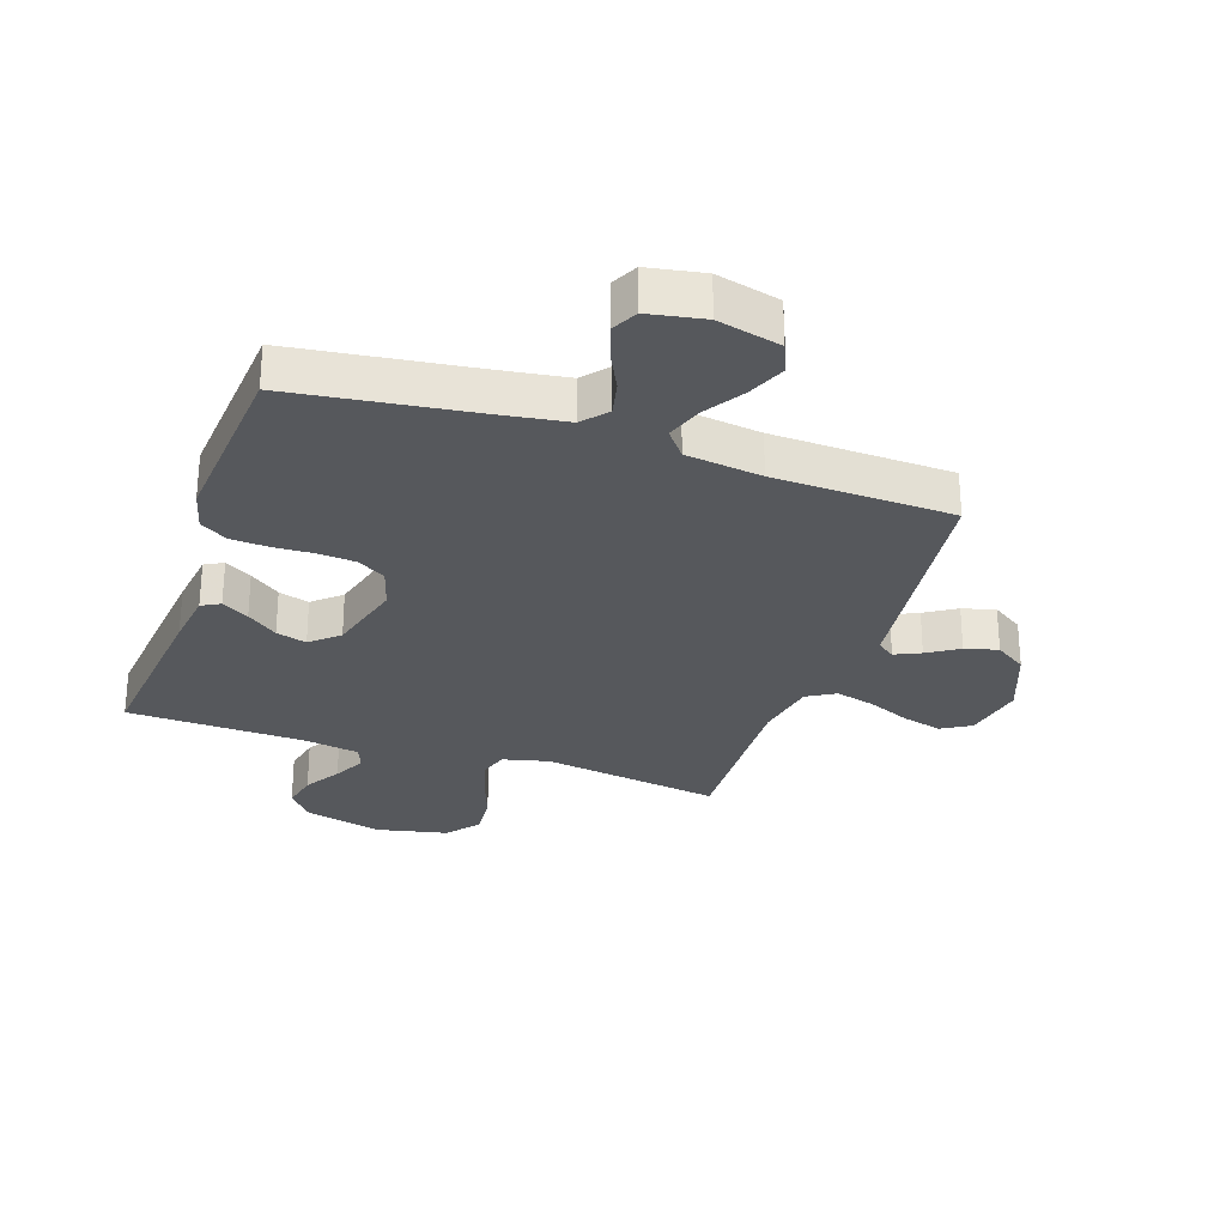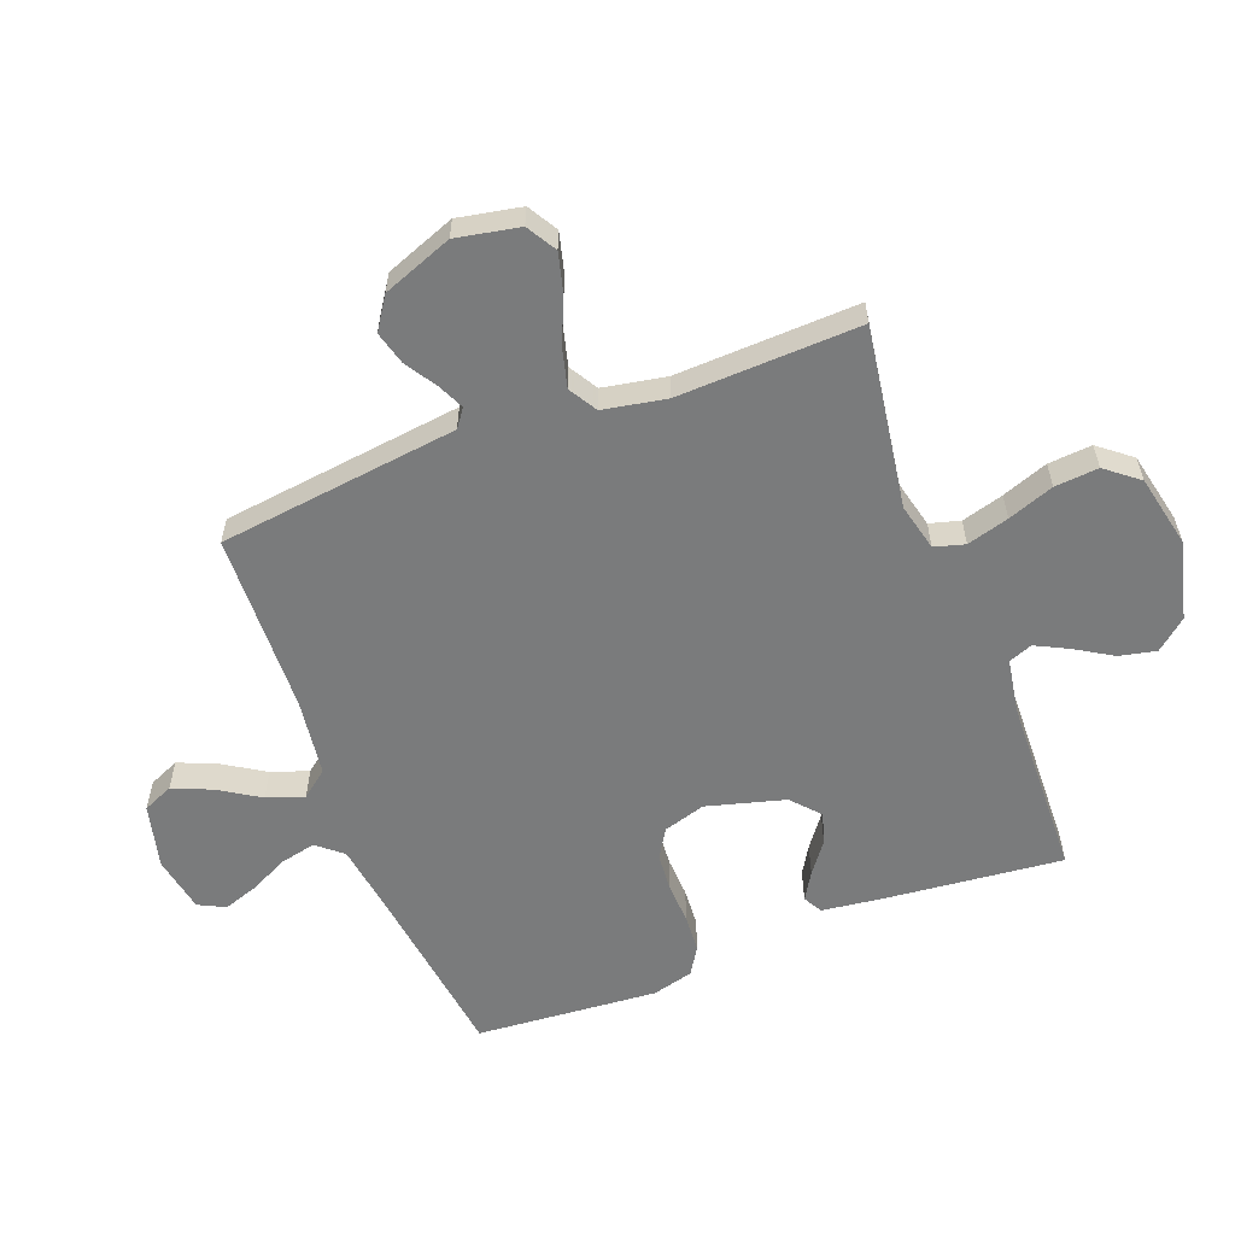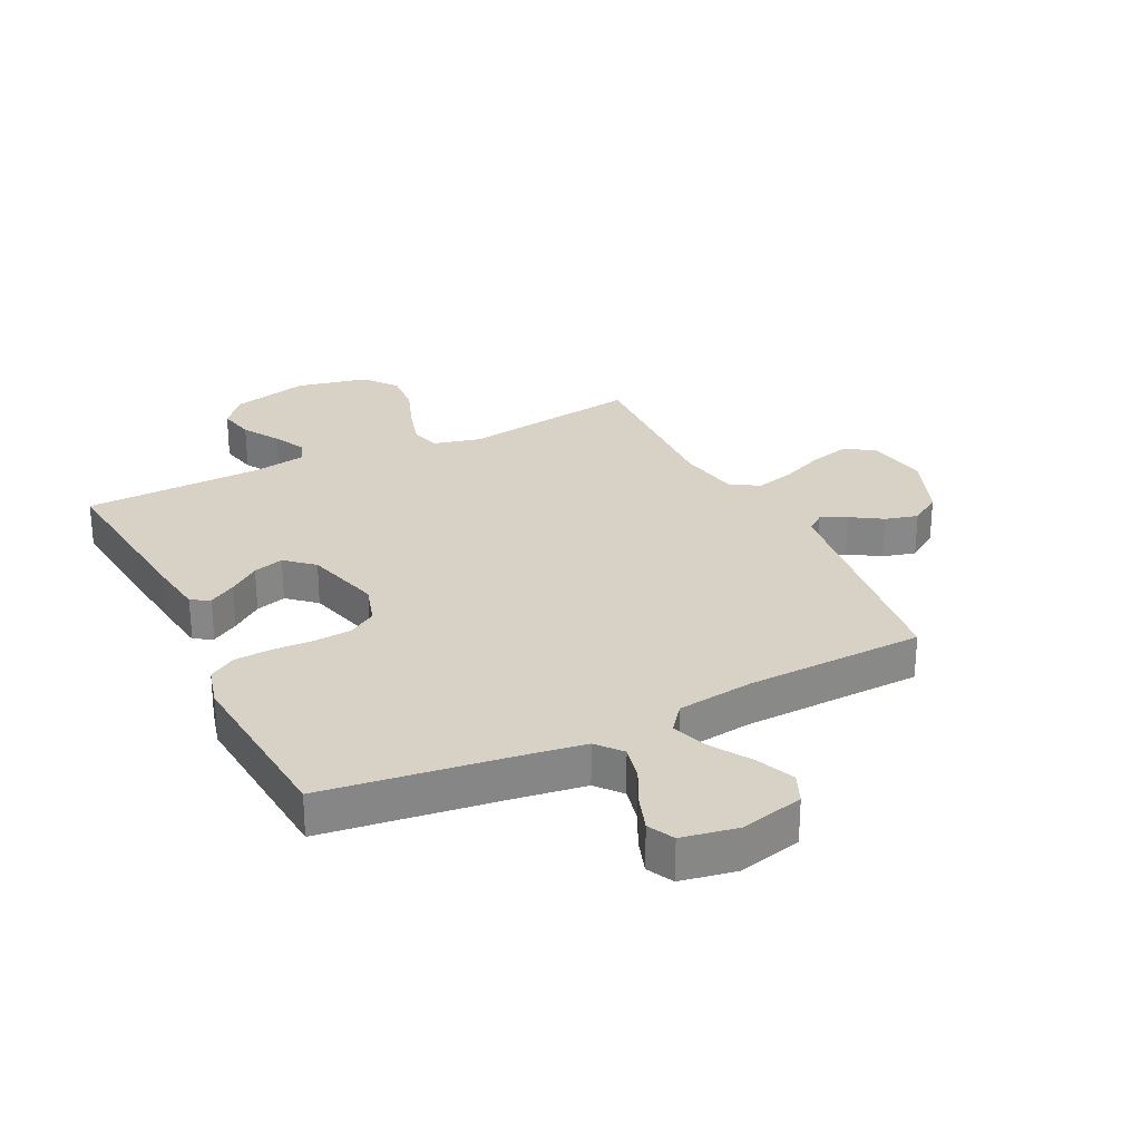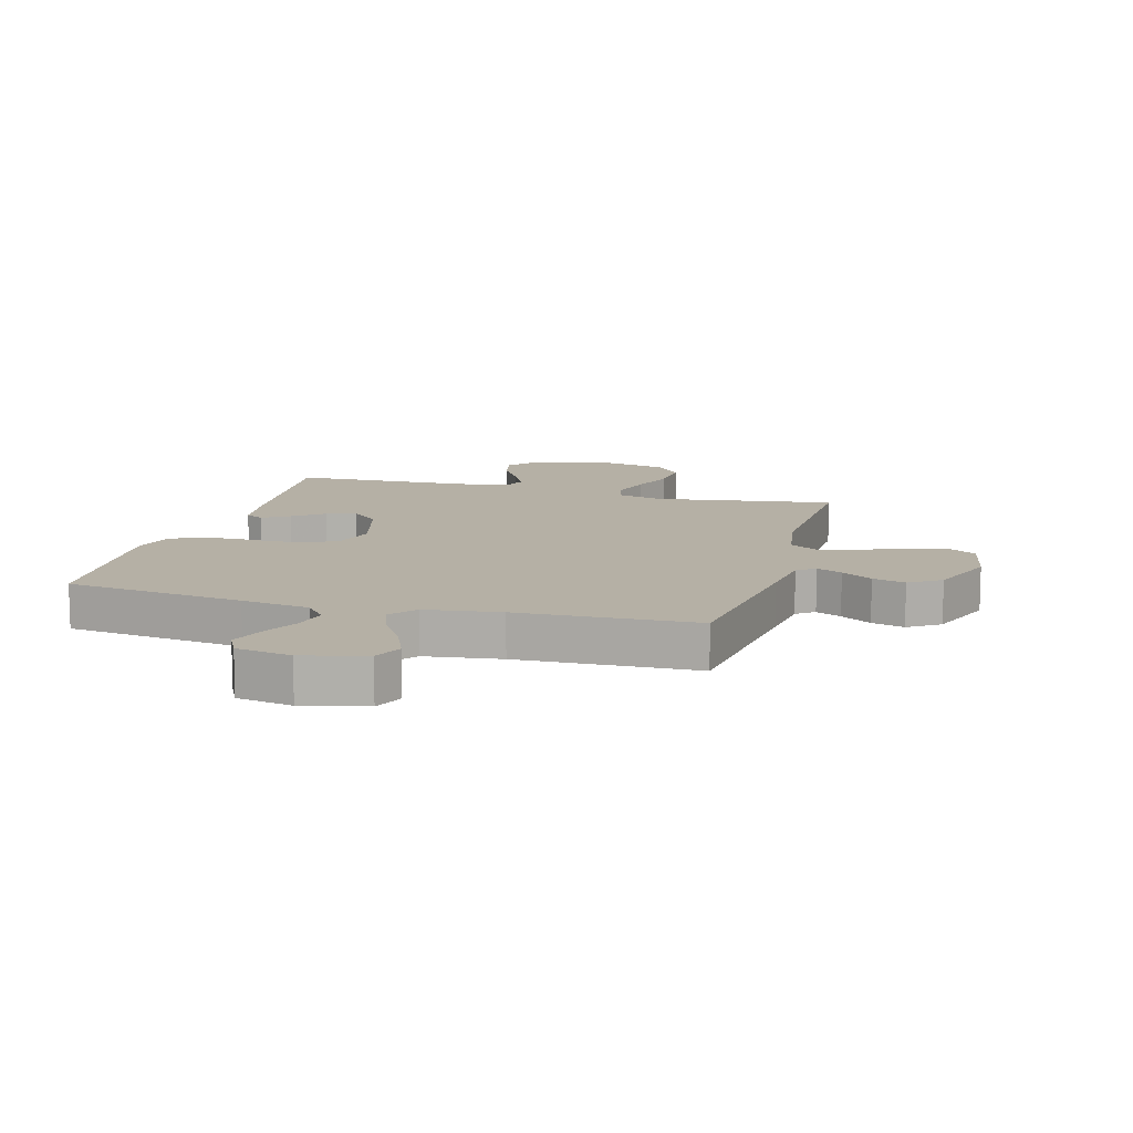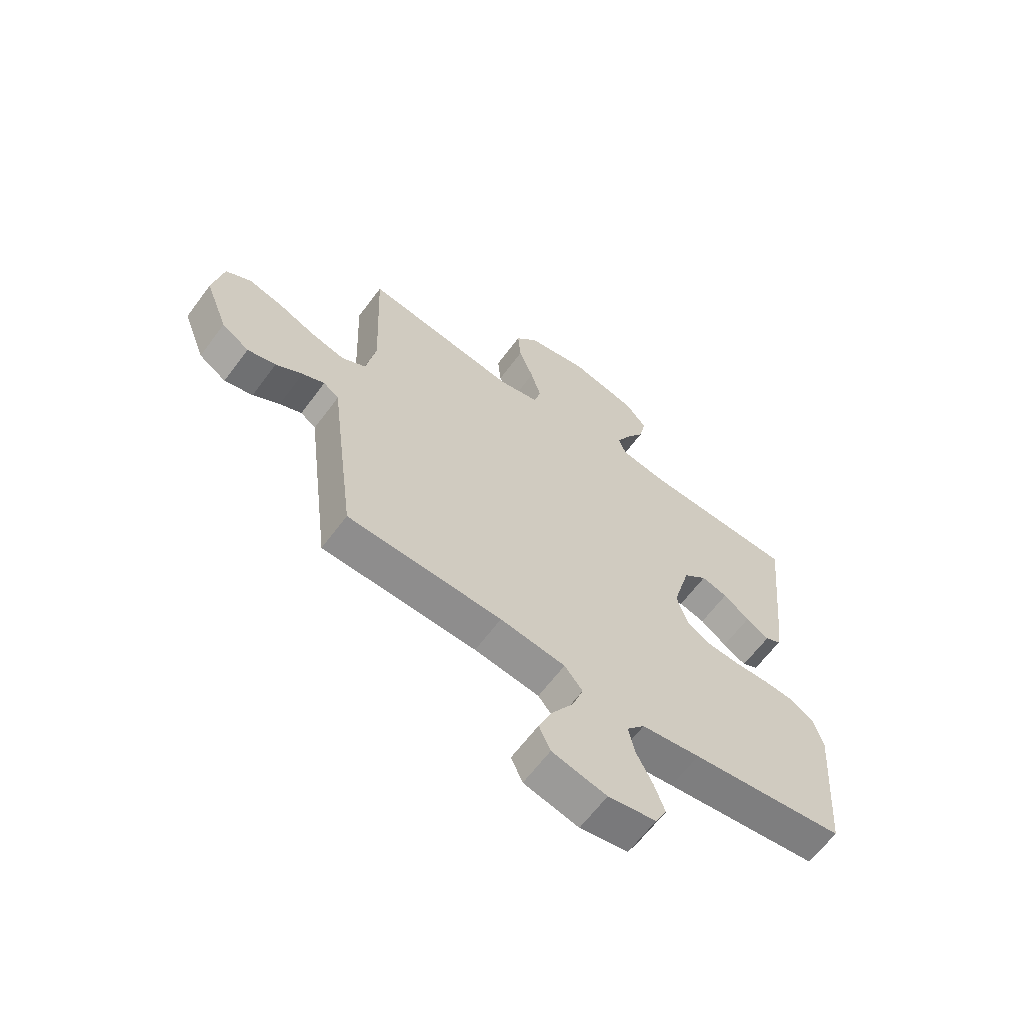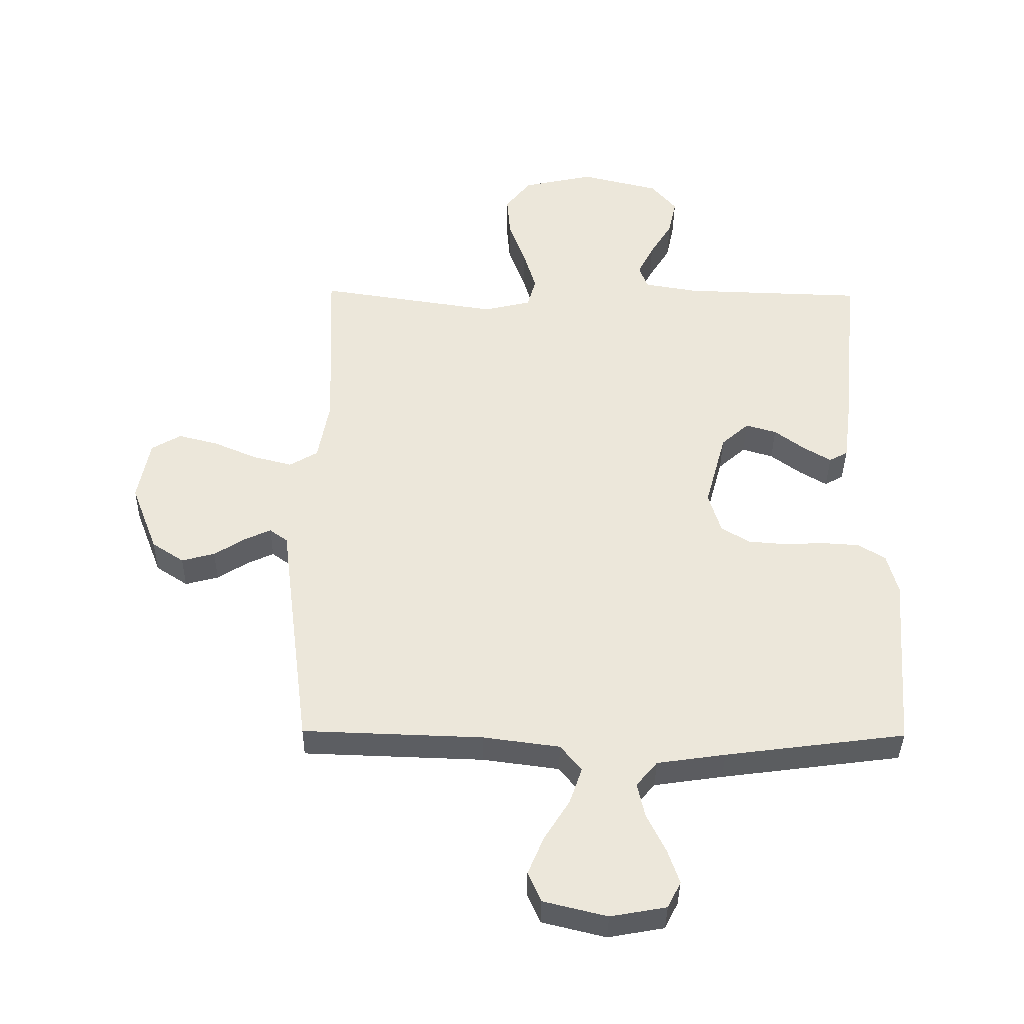
<metadata>
{"format":"obj","ext":"obj","renderer":"f3d","projection":"perspective","resolution":1024,"background":"white","views":[{"elev":-28.3,"azim":161.1,"up":"+Y"},{"elev":-58.3,"azim":-69.2,"up":"+Y"},{"elev":27.6,"azim":153.7,"up":"+Y"},{"elev":11.7,"azim":-164.5,"up":"+Y"},{"elev":-63.7,"azim":-36.6,"up":"+Z"},{"elev":-37.9,"azim":-0.8,"up":"+Z"}]}
</metadata>
<code>
v 0.5 0.07 0.5
v 0.47 0.07 0.2
v 0.458 0.07 0.107
v 0.427 0.07 0.09
v 0.382 0.07 0.117
v 0.331 0.07 0.155
v 0.28 0.07 0.17
v 0.234 0.07 0.129
v 0.199 0.07 0
v 0.22 0.07 -0.069
v 0.267 0.07 -0.098
v 0.33 0.07 -0.103
v 0.398 0.07 -0.1
v 0.46 0.07 -0.104
v 0.505 0.07 -0.132
v 0.523 0.07 -0.2
v 0.5 0.07 -0.5
v 0.2 0.07 -0.54
v 0.086 0.07 -0.557
v 0.051 0.07 -0.599
v 0.064 0.07 -0.657
v 0.095 0.07 -0.72
v 0.115 0.07 -0.778
v 0.093 0.07 -0.822
v 0 0.07 -0.839
v -0.106 0.07 -0.813
v -0.128 0.07 -0.763
v -0.101 0.07 -0.699
v -0.059 0.07 -0.632
v -0.038 0.07 -0.571
v -0.073 0.07 -0.527
v -0.2 0.07 -0.51
v -0.5 0.07 -0.5
v -0.538 0.07 -0.2
v -0.55 0.07 -0.104
v -0.58 0.07 -0.082
v -0.623 0.07 -0.102
v -0.675 0.07 -0.135
v -0.73 0.07 -0.15
v -0.783 0.07 -0.115
v -0.827 0.07 0
v -0.807 0.07 0.104
v -0.758 0.07 0.133
v -0.692 0.07 0.116
v -0.62 0.07 0.085
v -0.554 0.07 0.068
v -0.507 0.07 0.096
v -0.488 0.07 0.2
v -0.5 0.07 0.5
v -0.2 0.07 0.455
v -0.122 0.07 0.474
v -0.108 0.07 0.524
v -0.128 0.07 0.593
v -0.156 0.07 0.669
v -0.162 0.07 0.741
v -0.119 0.07 0.795
v 0 0.07 0.821
v 0.13 0.07 0.789
v 0.172 0.07 0.739
v 0.159 0.07 0.678
v 0.122 0.07 0.617
v 0.095 0.07 0.563
v 0.11 0.07 0.524
v 0.2 0.07 0.509
v 0.5 0 0.5
v 0.47 0 0.2
v 0.458 0 0.107
v 0.427 0 0.09
v 0.382 0 0.117
v 0.331 0 0.155
v 0.28 0 0.17
v 0.234 0 0.129
v 0.199 0 0
v 0.22 0 -0.069
v 0.267 0 -0.098
v 0.33 0 -0.103
v 0.398 0 -0.1
v 0.46 0 -0.104
v 0.505 0 -0.132
v 0.523 0 -0.2
v 0.5 0 -0.5
v 0.2 0 -0.54
v 0.086 0 -0.557
v 0.051 0 -0.599
v 0.064 0 -0.657
v 0.095 0 -0.72
v 0.115 0 -0.778
v 0.093 0 -0.822
v 0 0 -0.839
v -0.106 0 -0.813
v -0.128 0 -0.763
v -0.101 0 -0.699
v -0.059 0 -0.632
v -0.038 0 -0.571
v -0.073 0 -0.527
v -0.2 0 -0.51
v -0.5 0 -0.5
v -0.538 0 -0.2
v -0.55 0 -0.104
v -0.58 0 -0.082
v -0.623 0 -0.102
v -0.675 0 -0.135
v -0.73 0 -0.15
v -0.783 0 -0.115
v -0.827 0 0
v -0.807 0 0.104
v -0.758 0 0.133
v -0.692 0 0.116
v -0.62 0 0.085
v -0.554 0 0.068
v -0.507 0 0.096
v -0.488 0 0.2
v -0.5 0 0.5
v -0.2 0 0.455
v -0.122 0 0.474
v -0.108 0 0.524
v -0.128 0 0.593
v -0.156 0 0.669
v -0.162 0 0.741
v -0.119 0 0.795
v 0 0 0.821
v 0.13 0 0.789
v 0.172 0 0.739
v 0.159 0 0.678
v 0.122 0 0.617
v 0.095 0 0.563
v 0.11 0 0.524
v 0.2 0 0.509
f 58 59 60 61
f 58 61 62
f 57 58 62
f 56 57 62
f 53 54 55 56
f 52 53 56 62
f 51 52 62 63
f 48 49 50
f 47 48 50 51
f 42 43 44 45
f 42 45 46
f 41 42 46
f 40 41 46
f 37 38 39 40
f 36 37 40 46
f 35 36 46 47
f 32 33 34 35
f 31 32 35 47
f 26 27 28 29
f 26 29 30
f 25 26 30
f 24 25 30
f 21 22 23 24
f 20 21 24 30
f 19 20 30 31
f 15 16 17 18
f 12 13 14 15
f 11 12 15 18
f 10 11 18 19
f 3 4 5 6
f 1 2 3 6
f 64 1 6 7
f 63 64 7 8
f 51 63 8 9
f 19 31 47 51
f 9 10 19 51
f 125 124 123 122
f 126 125 122
f 126 122 121
f 126 121 120
f 120 119 118 117
f 126 120 117 116
f 127 126 116 115
f 114 113 112
f 115 114 112 111
f 109 108 107 106
f 110 109 106
f 110 106 105
f 110 105 104
f 104 103 102 101
f 110 104 101 100
f 111 110 100 99
f 99 98 97 96
f 111 99 96 95
f 93 92 91 90
f 94 93 90
f 94 90 89
f 94 89 88
f 88 87 86 85
f 94 88 85 84
f 95 94 84 83
f 82 81 80 79
f 79 78 77 76
f 82 79 76 75
f 83 82 75 74
f 70 69 68 67
f 70 67 66 65
f 71 70 65 128
f 72 71 128 127
f 73 72 127 115
f 115 111 95 83
f 115 83 74 73
f 1 65 66 2
f 2 66 67 3
f 3 67 68 4
f 4 68 69 5
f 5 69 70 6
f 6 70 71 7
f 7 71 72 8
f 8 72 73 9
f 9 73 74 10
f 10 74 75 11
f 11 75 76 12
f 12 76 77 13
f 13 77 78 14
f 14 78 79 15
f 15 79 80 16
f 16 80 81 17
f 17 81 82 18
f 18 82 83 19
f 19 83 84 20
f 20 84 85 21
f 21 85 86 22
f 22 86 87 23
f 23 87 88 24
f 24 88 89 25
f 25 89 90 26
f 26 90 91 27
f 27 91 92 28
f 28 92 93 29
f 29 93 94 30
f 30 94 95 31
f 31 95 96 32
f 32 96 97 33
f 33 97 98 34
f 34 98 99 35
f 35 99 100 36
f 36 100 101 37
f 37 101 102 38
f 38 102 103 39
f 39 103 104 40
f 40 104 105 41
f 41 105 106 42
f 42 106 107 43
f 43 107 108 44
f 44 108 109 45
f 45 109 110 46
f 46 110 111 47
f 47 111 112 48
f 48 112 113 49
f 49 113 114 50
f 50 114 115 51
f 51 115 116 52
f 52 116 117 53
f 53 117 118 54
f 54 118 119 55
f 55 119 120 56
f 56 120 121 57
f 57 121 122 58
f 58 122 123 59
f 59 123 124 60
f 60 124 125 61
f 61 125 126 62
f 62 126 127 63
f 63 127 128 64
f 64 128 65 1

</code>
